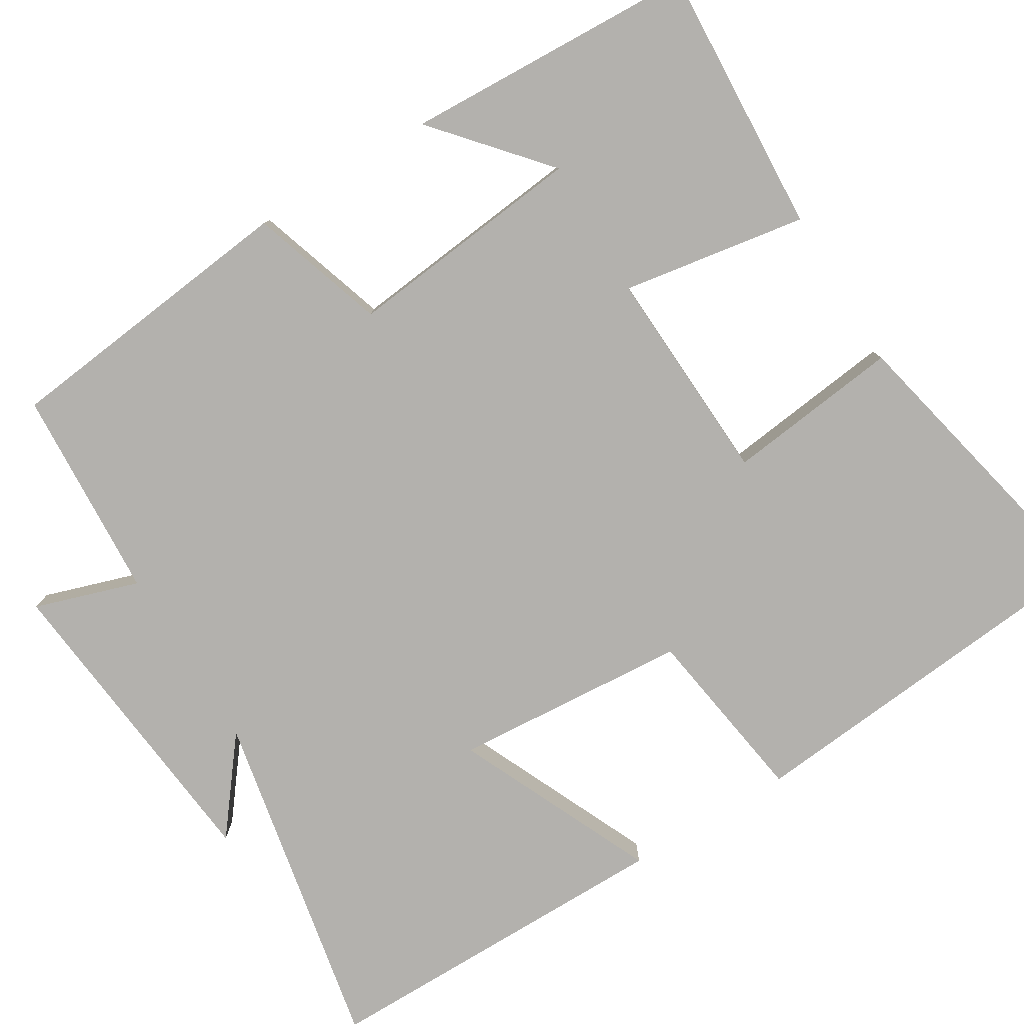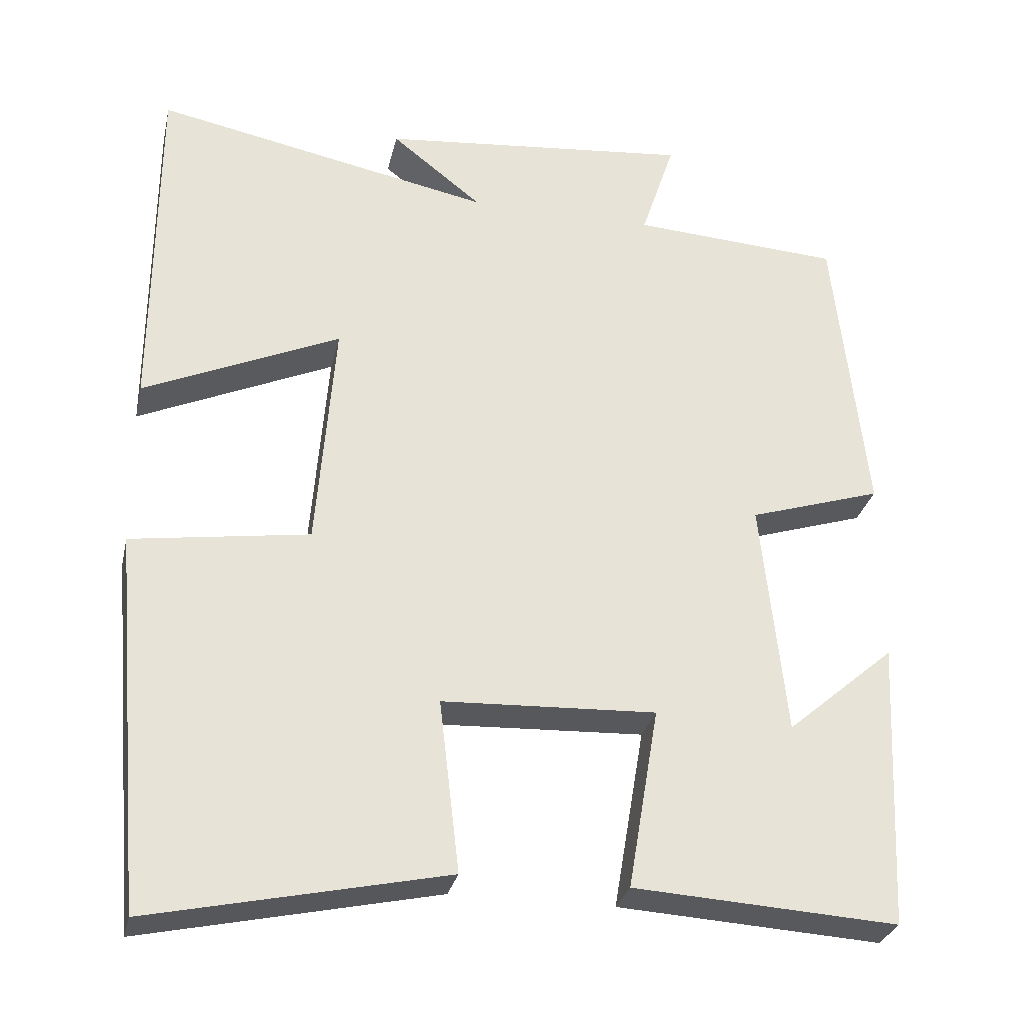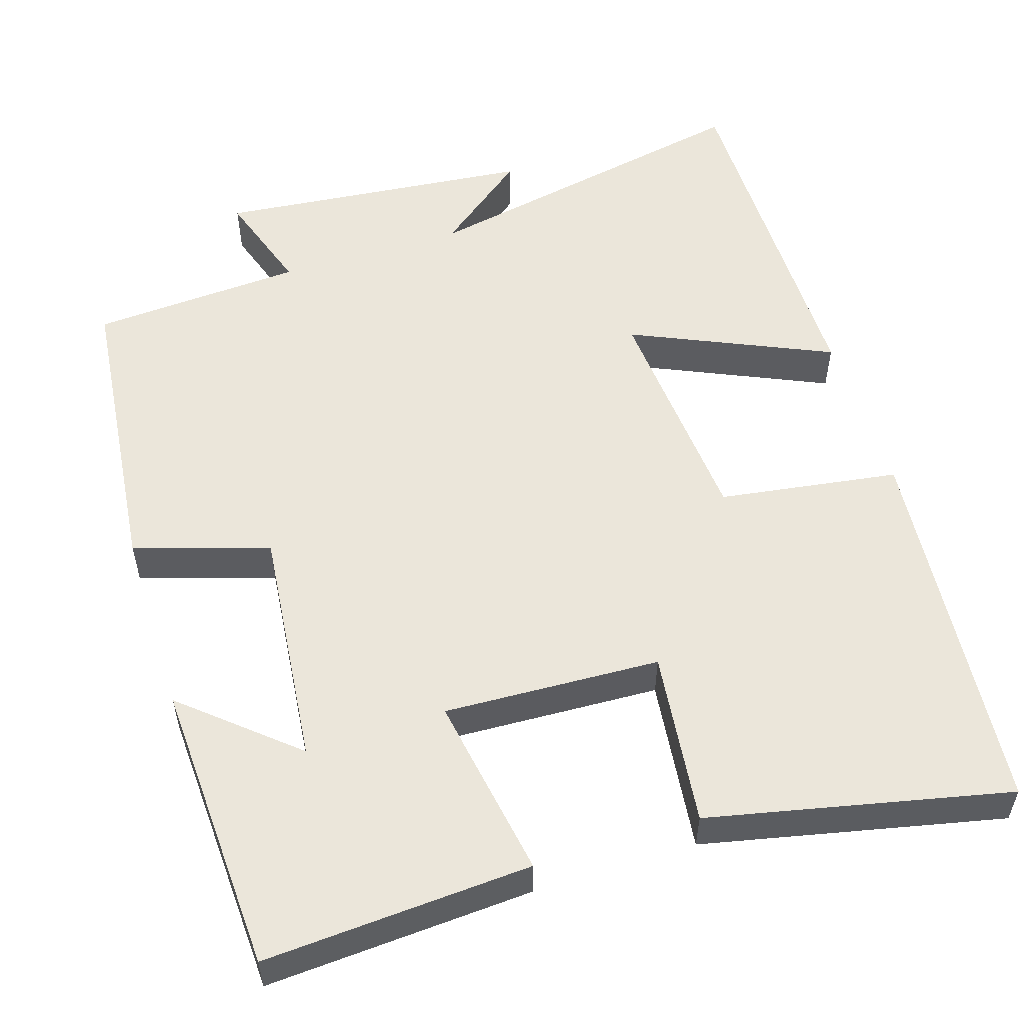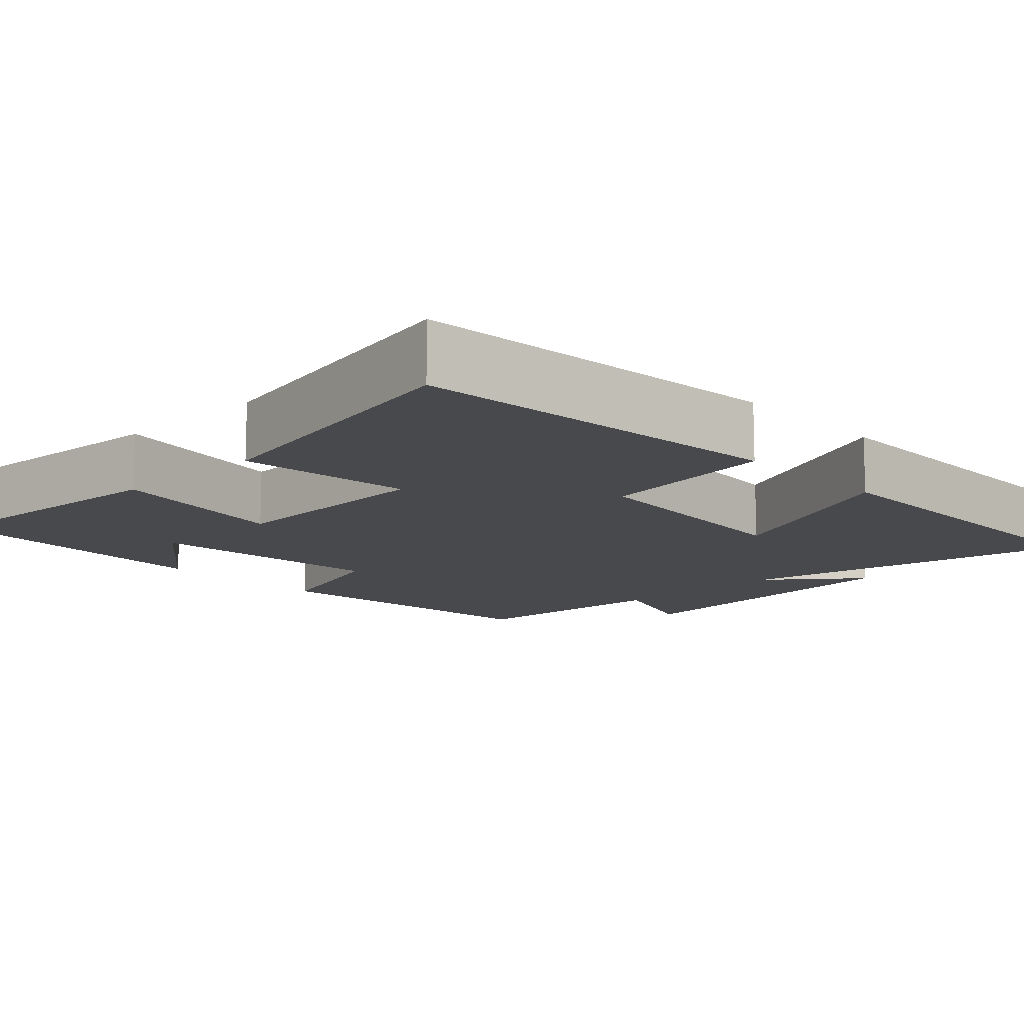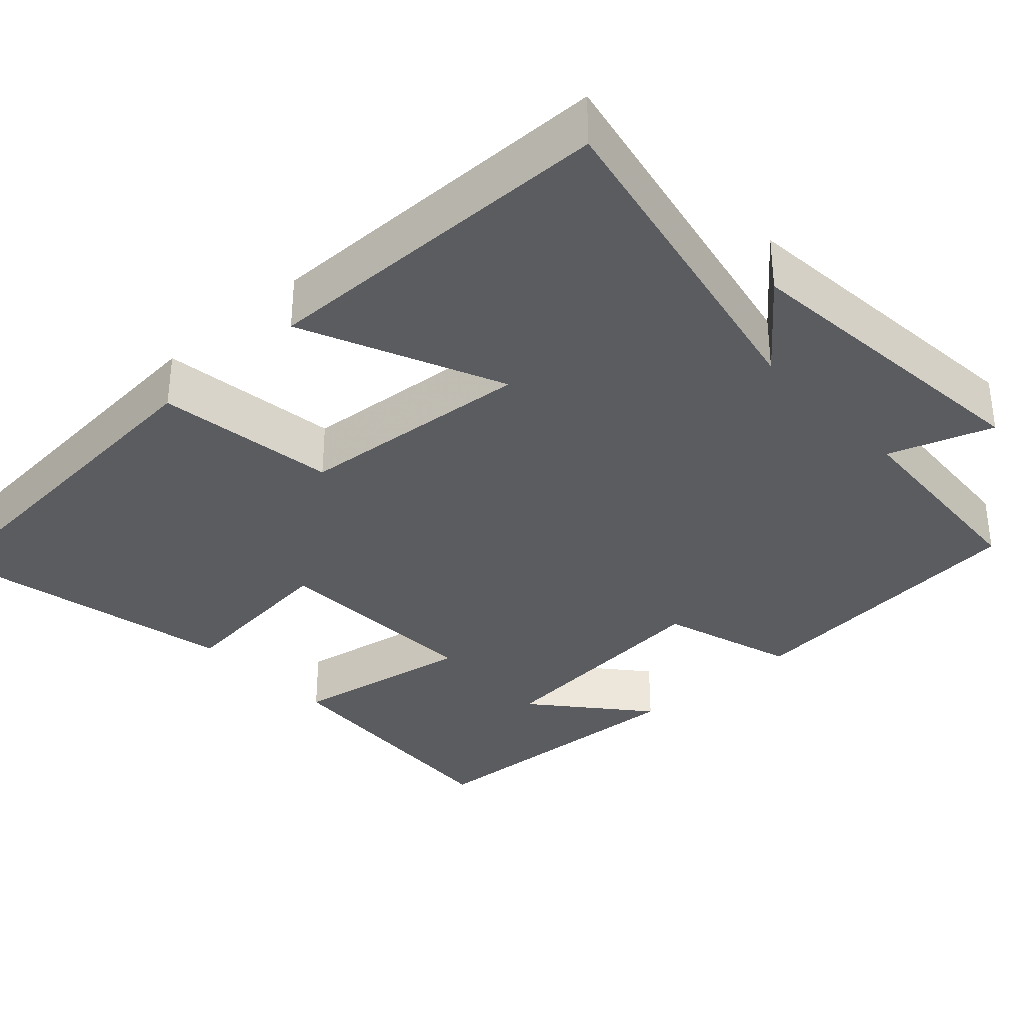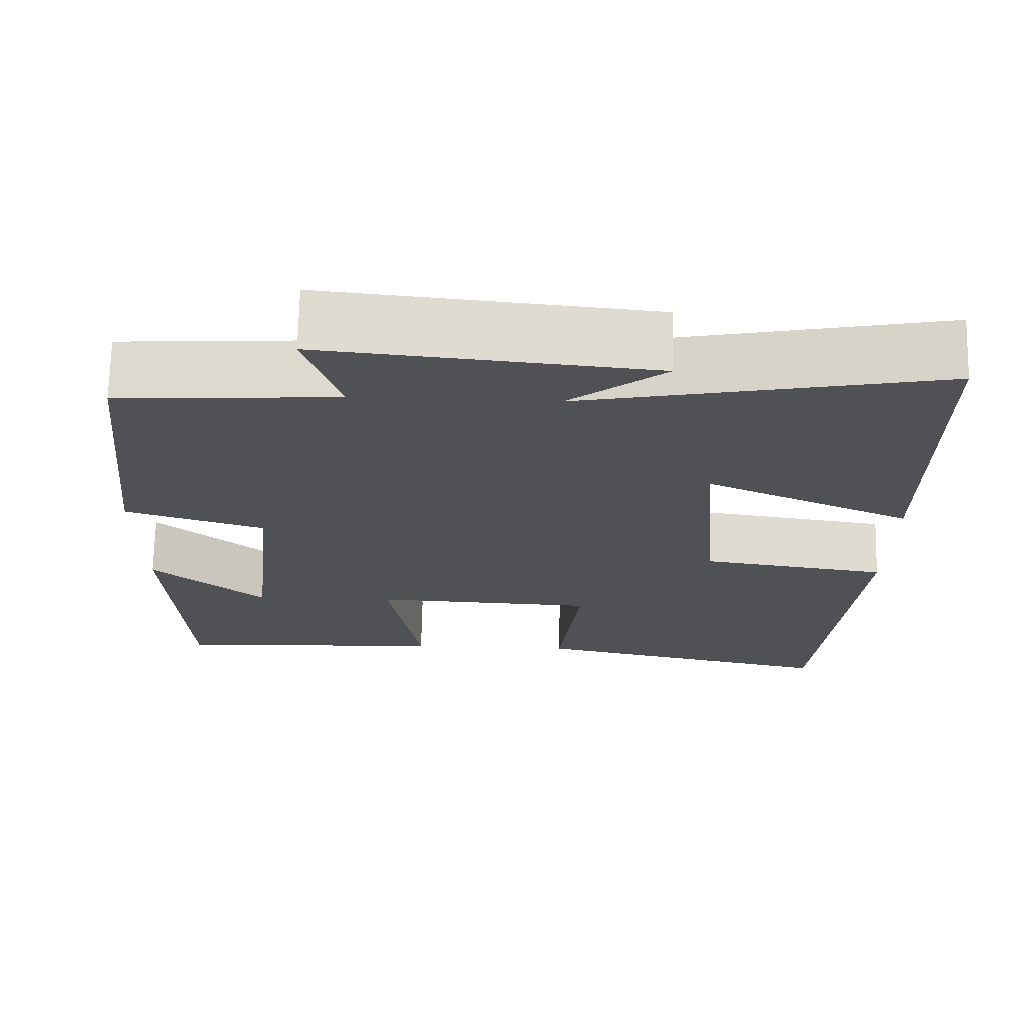
<metadata>
{"format":"obj","ext":"obj","renderer":"f3d","projection":"perspective","resolution":1024,"background":"white","views":[{"elev":-79.3,"azim":121.6,"up":"+Y"},{"elev":-29.5,"azim":-12.5,"up":"+Z"},{"elev":54.8,"azim":162.5,"up":"+Y"},{"elev":-12.5,"azim":-136.5,"up":"+Y"},{"elev":-34.3,"azim":-47.7,"up":"+Y"},{"elev":70.5,"azim":-178.8,"up":"+Z"}]}
</metadata>
<code>
v -0.457 0.07 -0.583
v -0.5 0.07 -0.094
v -0.269 0.07 -0.06
v -0.245 0.07 0.242
v -0.5 0.07 0.128
v -0.498 0.07 0.588
v -0.058 0.07 0.5
v -0.176 0.07 0.593
v 0.23 0.07 0.633
v 0.186 0.07 0.5
v 0.458 0.07 0.483
v 0.5 0.07 0.096
v 0.327 0.07 0.041
v 0.359 0.07 -0.267
v 0.5 0.07 -0.146
v 0.482 0.07 -0.521
v 0.139 0.07 -0.5
v 0.179 0.07 -0.264
v -0.099 0.07 -0.276
v -0.073 0.07 -0.5
v -0.457 0 -0.583
v -0.5 0 -0.094
v -0.269 0 -0.06
v -0.245 0 0.242
v -0.5 0 0.128
v -0.498 0 0.588
v -0.058 0 0.5
v -0.176 0 0.593
v 0.23 0 0.633
v 0.186 0 0.5
v 0.458 0 0.483
v 0.5 0 0.096
v 0.327 0 0.041
v 0.359 0 -0.267
v 0.5 0 -0.146
v 0.482 0 -0.521
v 0.139 0 -0.5
v 0.179 0 -0.264
v -0.099 0 -0.276
v -0.073 0 -0.5
f 19 20 1 2
f 18 19 2 3
f 16 17 18
f 14 15 16
f 14 16 18
f 13 14 18 3
f 10 11 12 13
f 7 8 9 10
f 7 10 13 3
f 4 5 6 7
f 3 4 7
f 22 21 40 39
f 23 22 39 38
f 38 37 36
f 36 35 34
f 38 36 34
f 23 38 34 33
f 33 32 31 30
f 30 29 28 27
f 23 33 30 27
f 27 26 25 24
f 27 24 23
f 1 21 22 2
f 2 22 23 3
f 3 23 24 4
f 4 24 25 5
f 5 25 26 6
f 6 26 27 7
f 7 27 28 8
f 8 28 29 9
f 9 29 30 10
f 10 30 31 11
f 11 31 32 12
f 12 32 33 13
f 13 33 34 14
f 14 34 35 15
f 15 35 36 16
f 16 36 37 17
f 17 37 38 18
f 18 38 39 19
f 19 39 40 20
f 20 40 21 1

</code>
